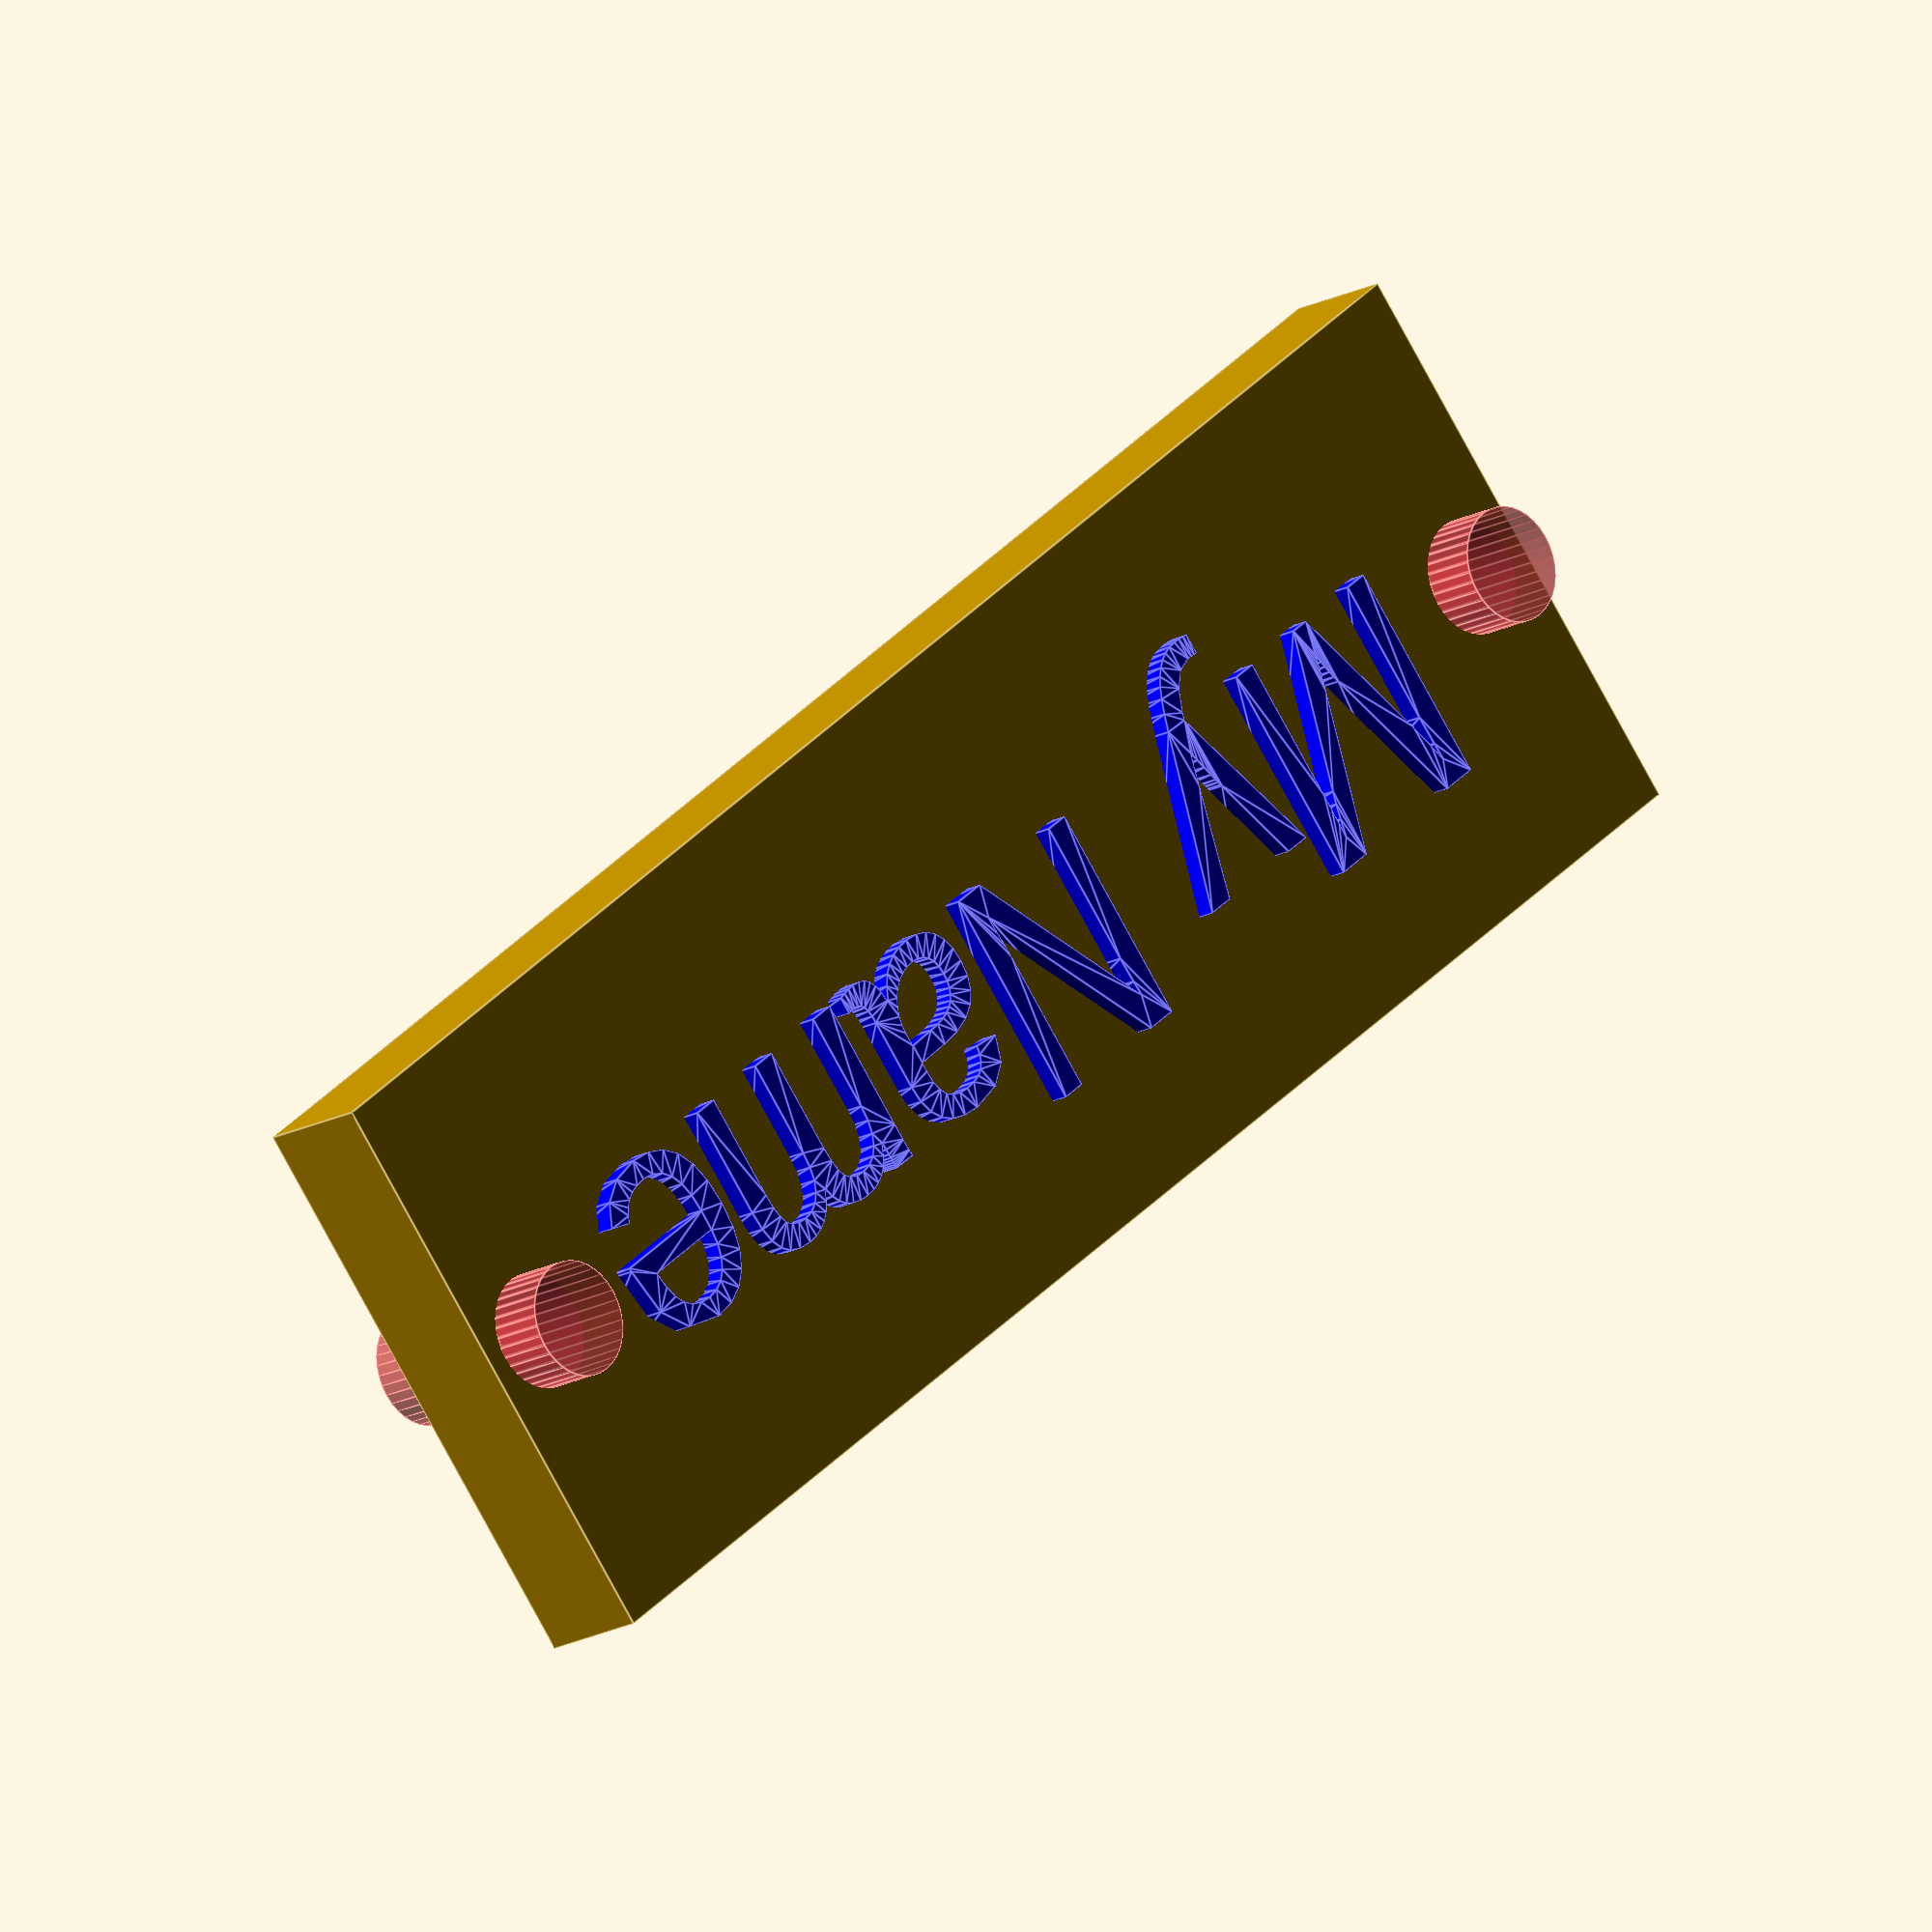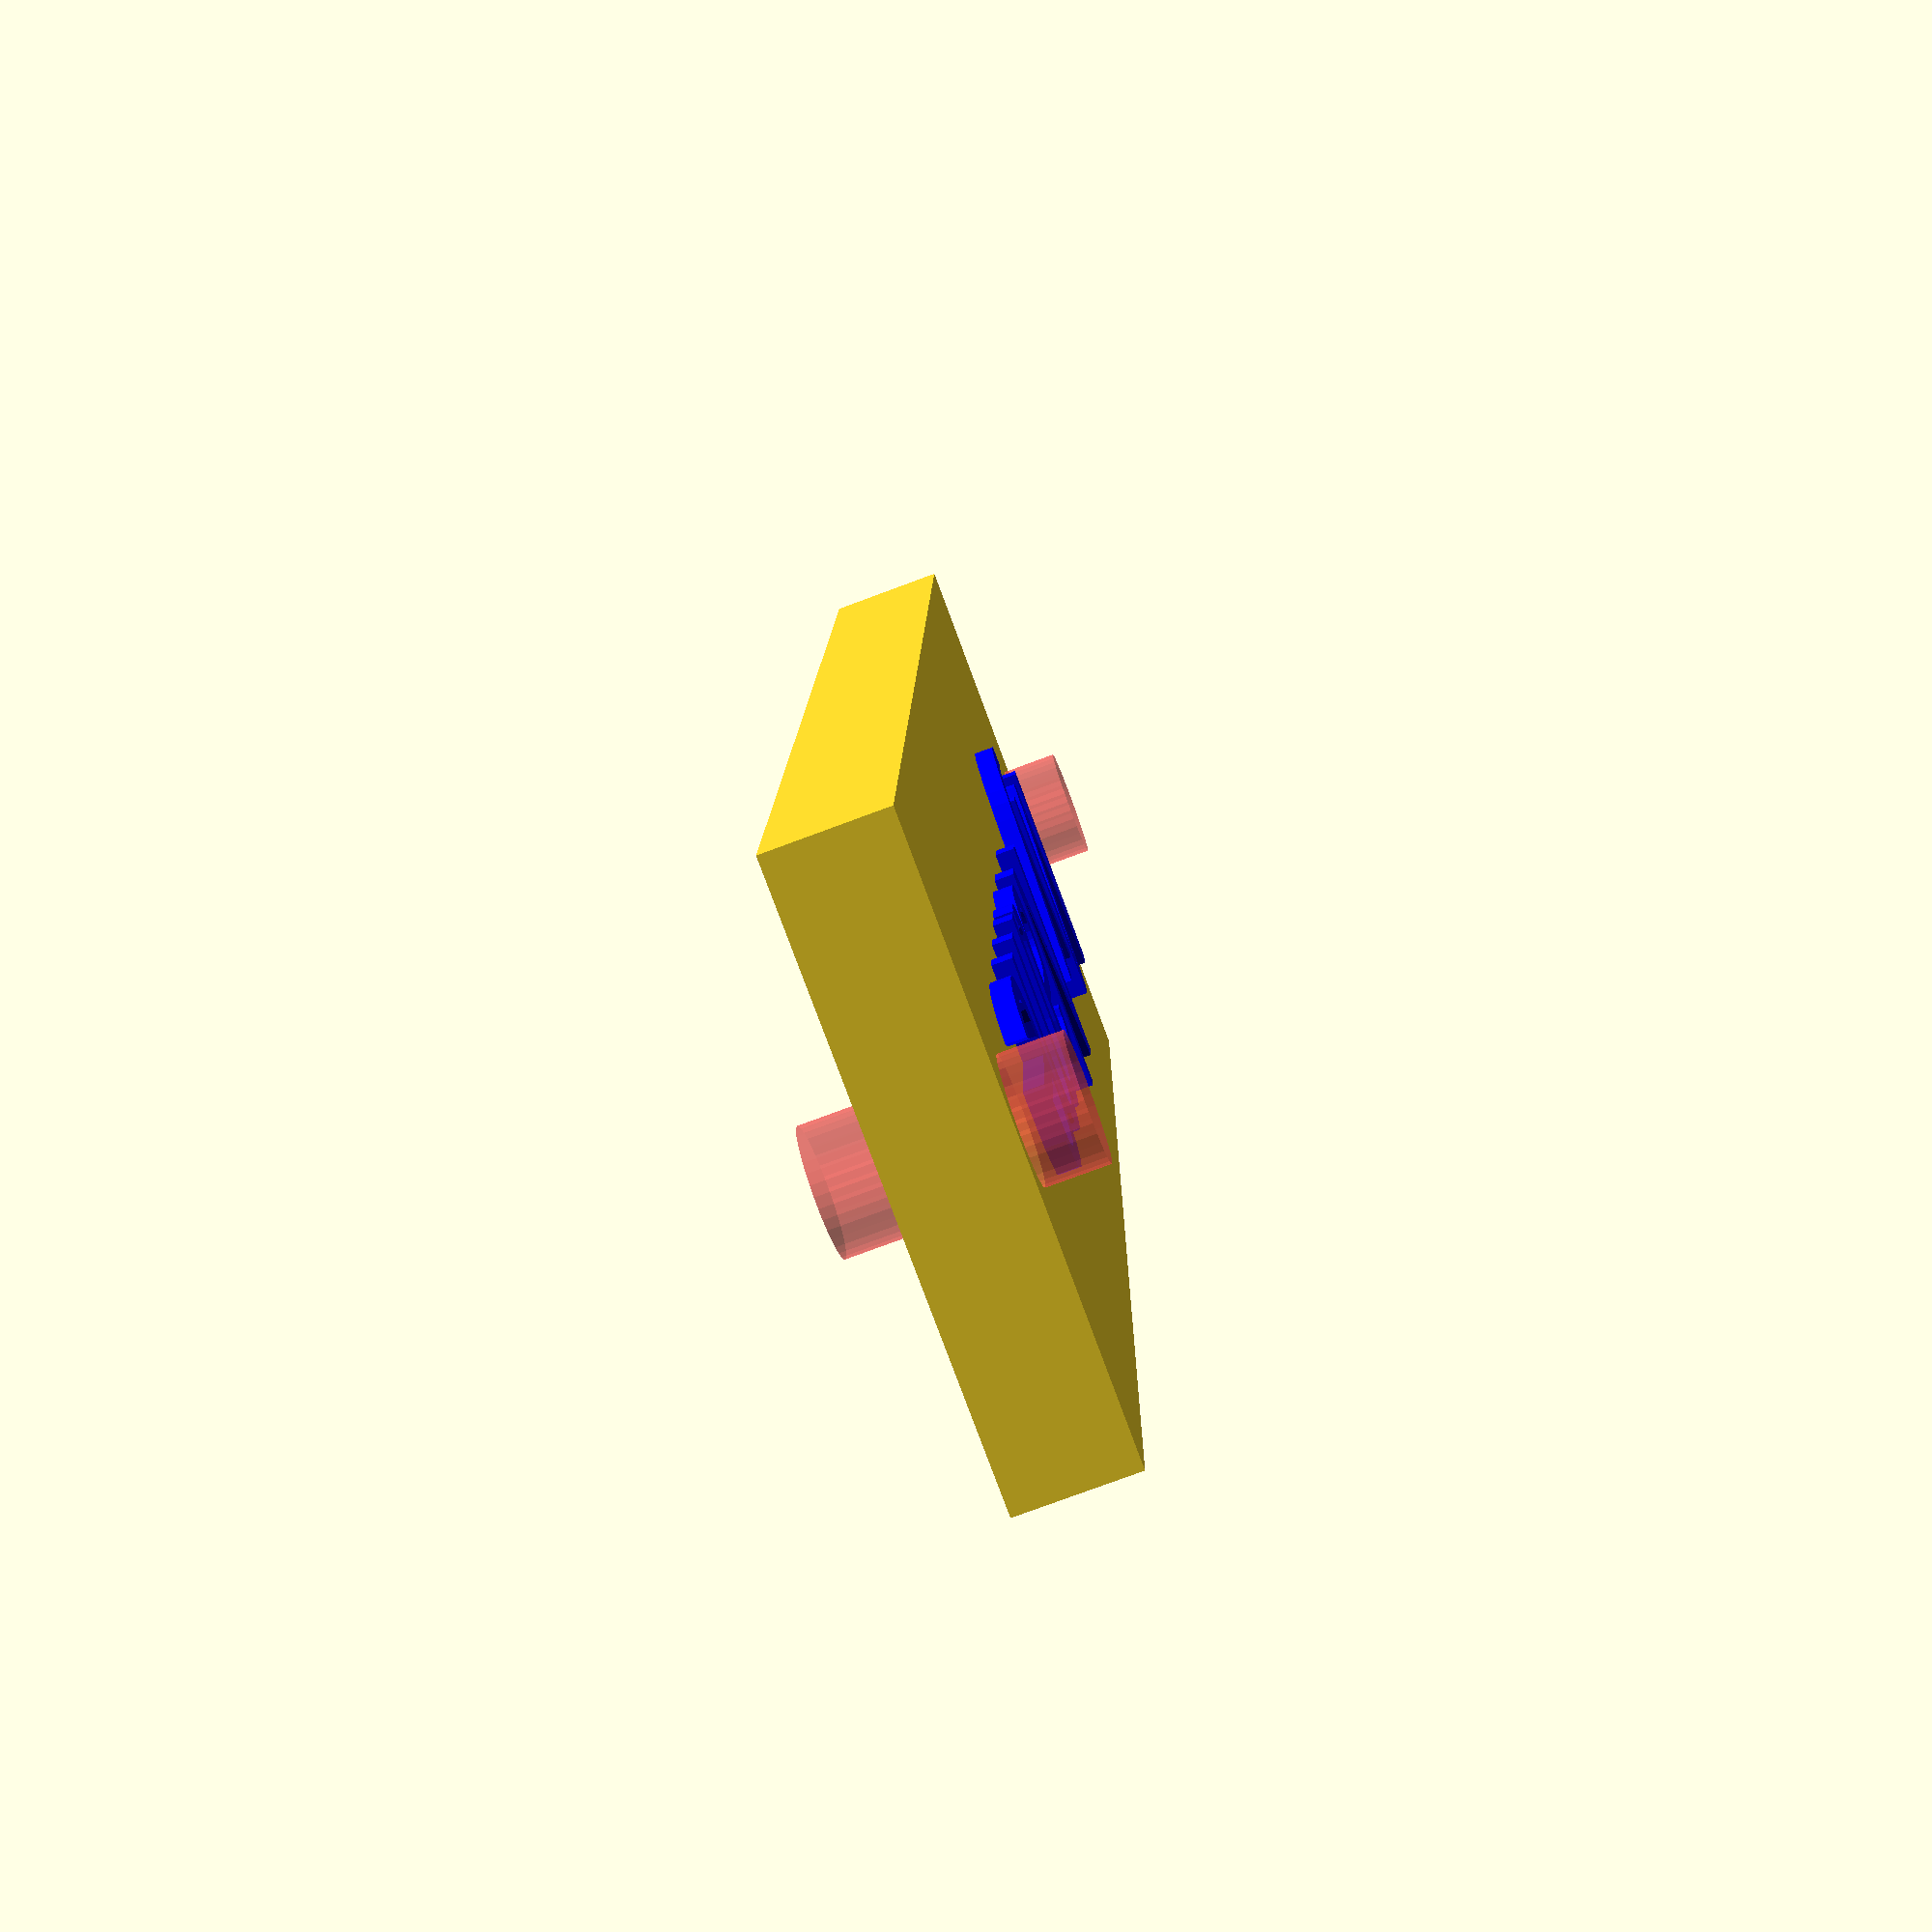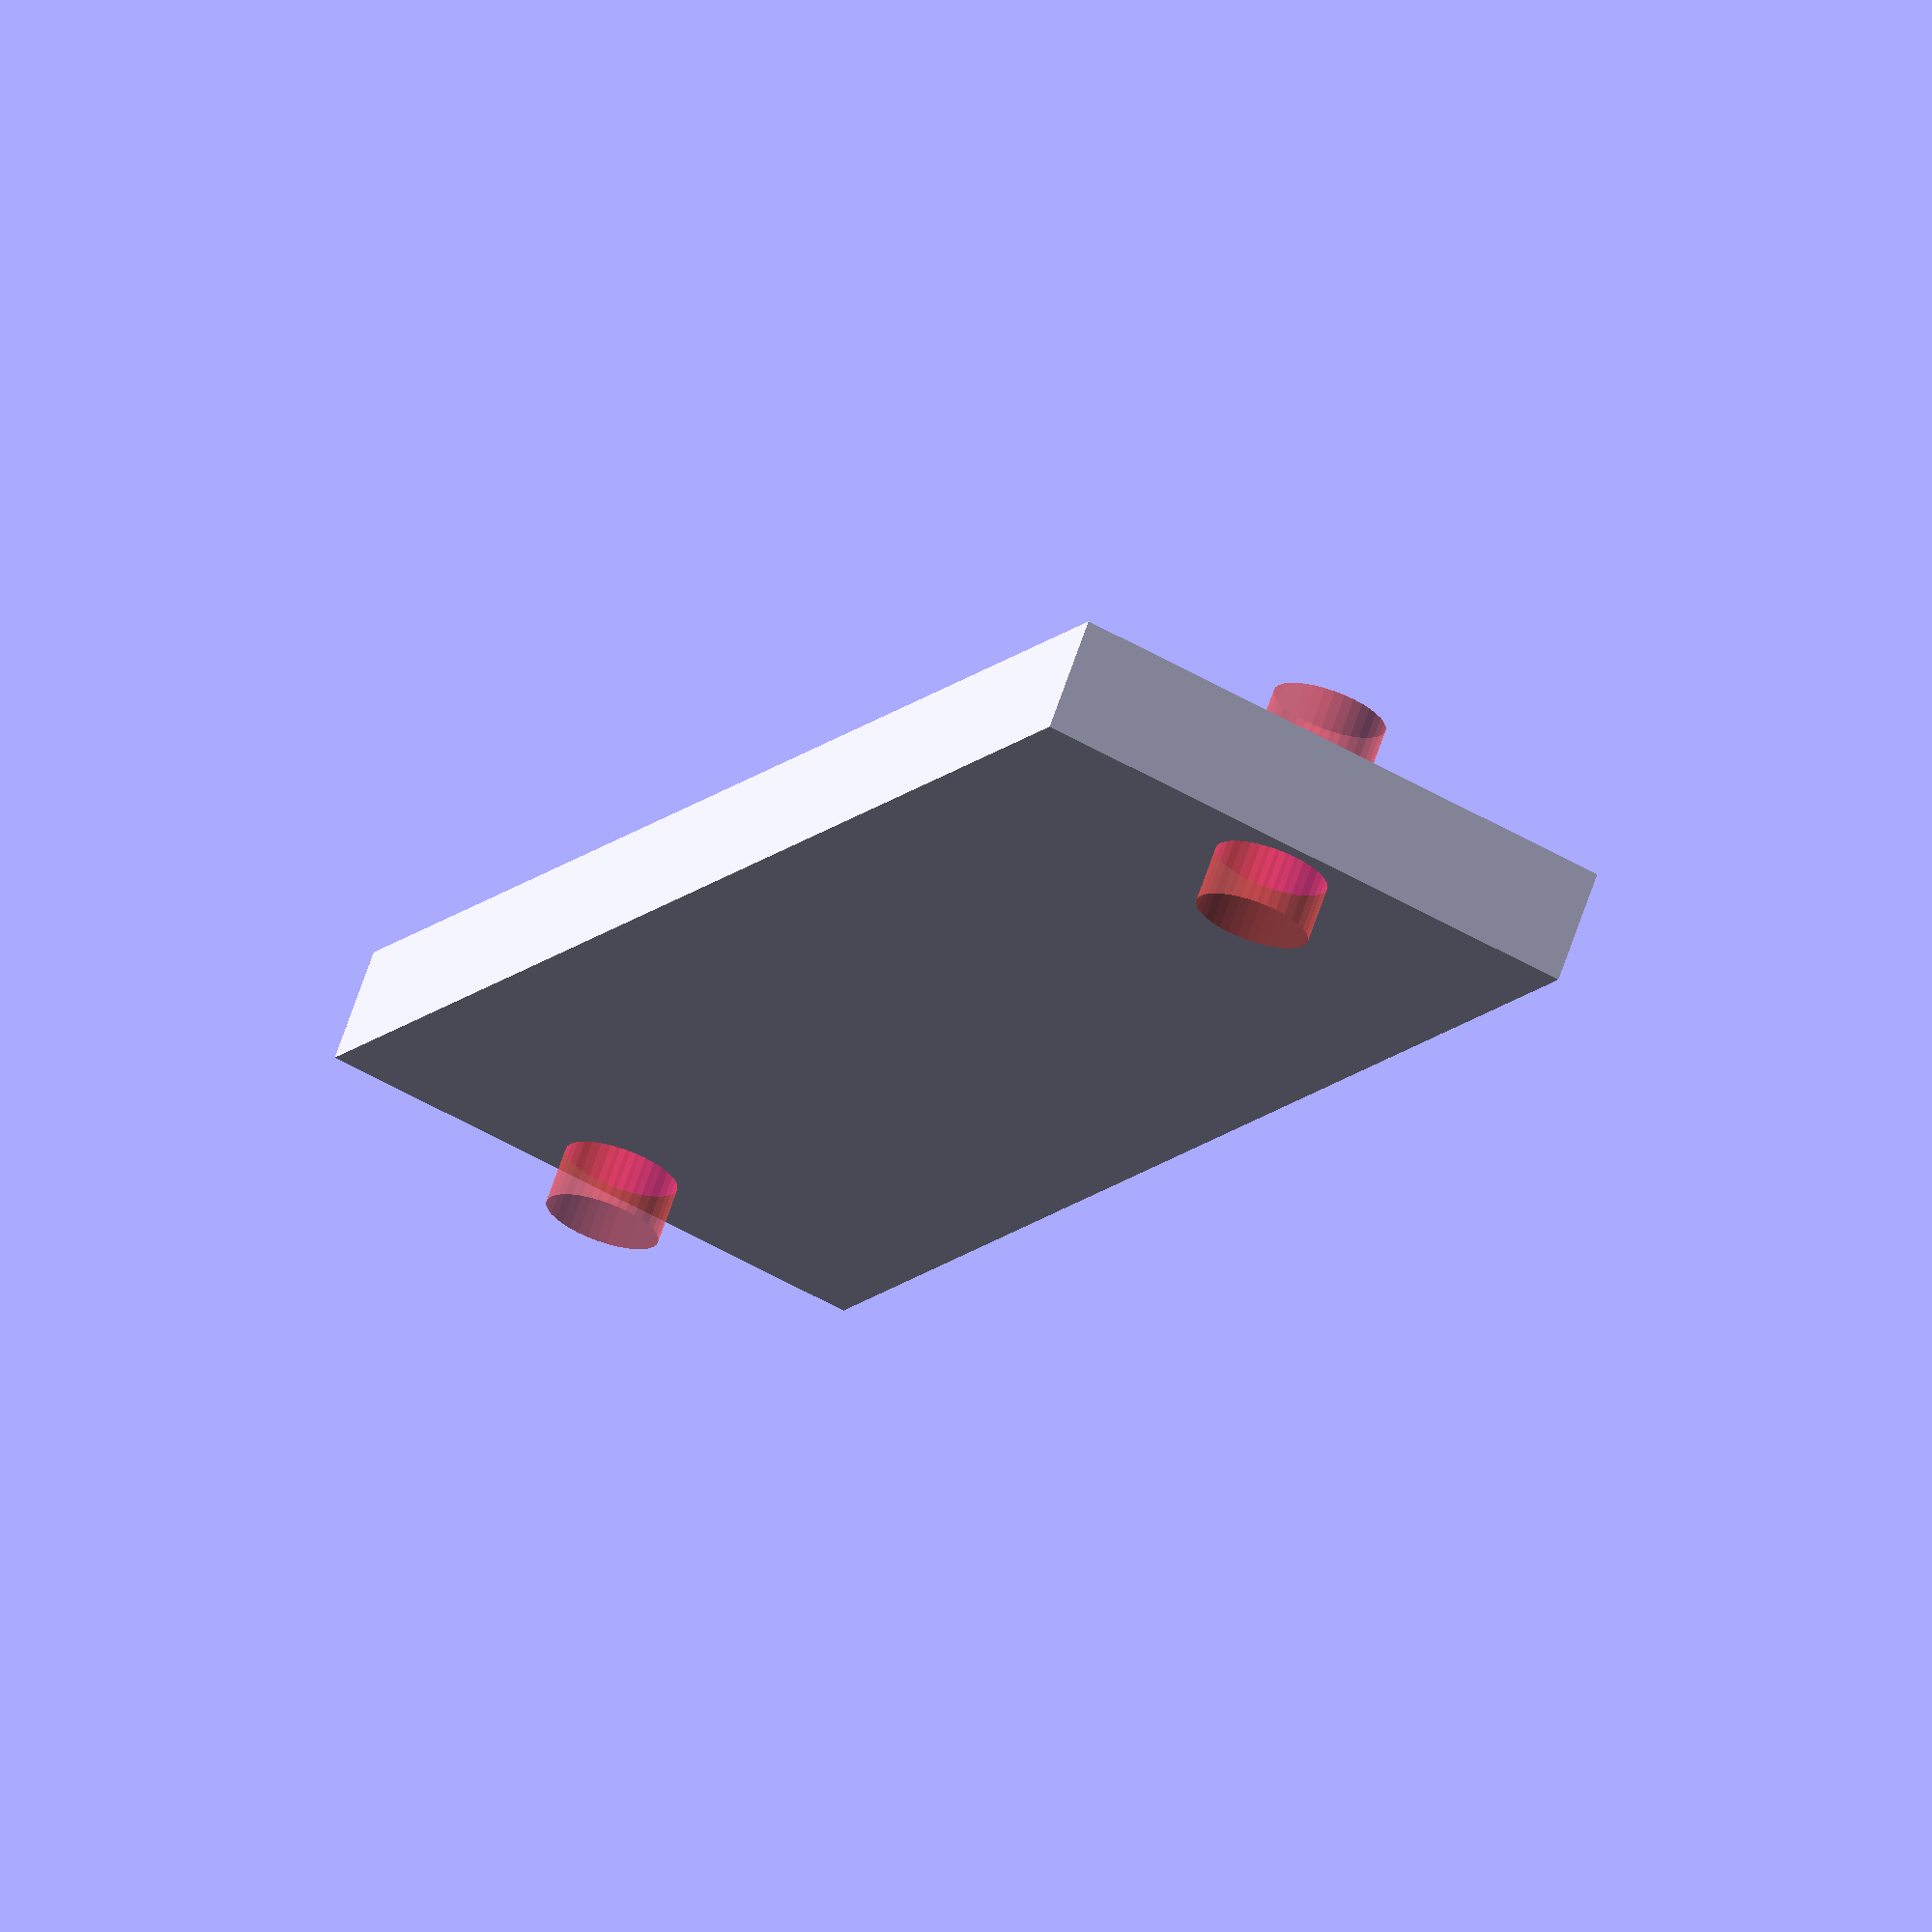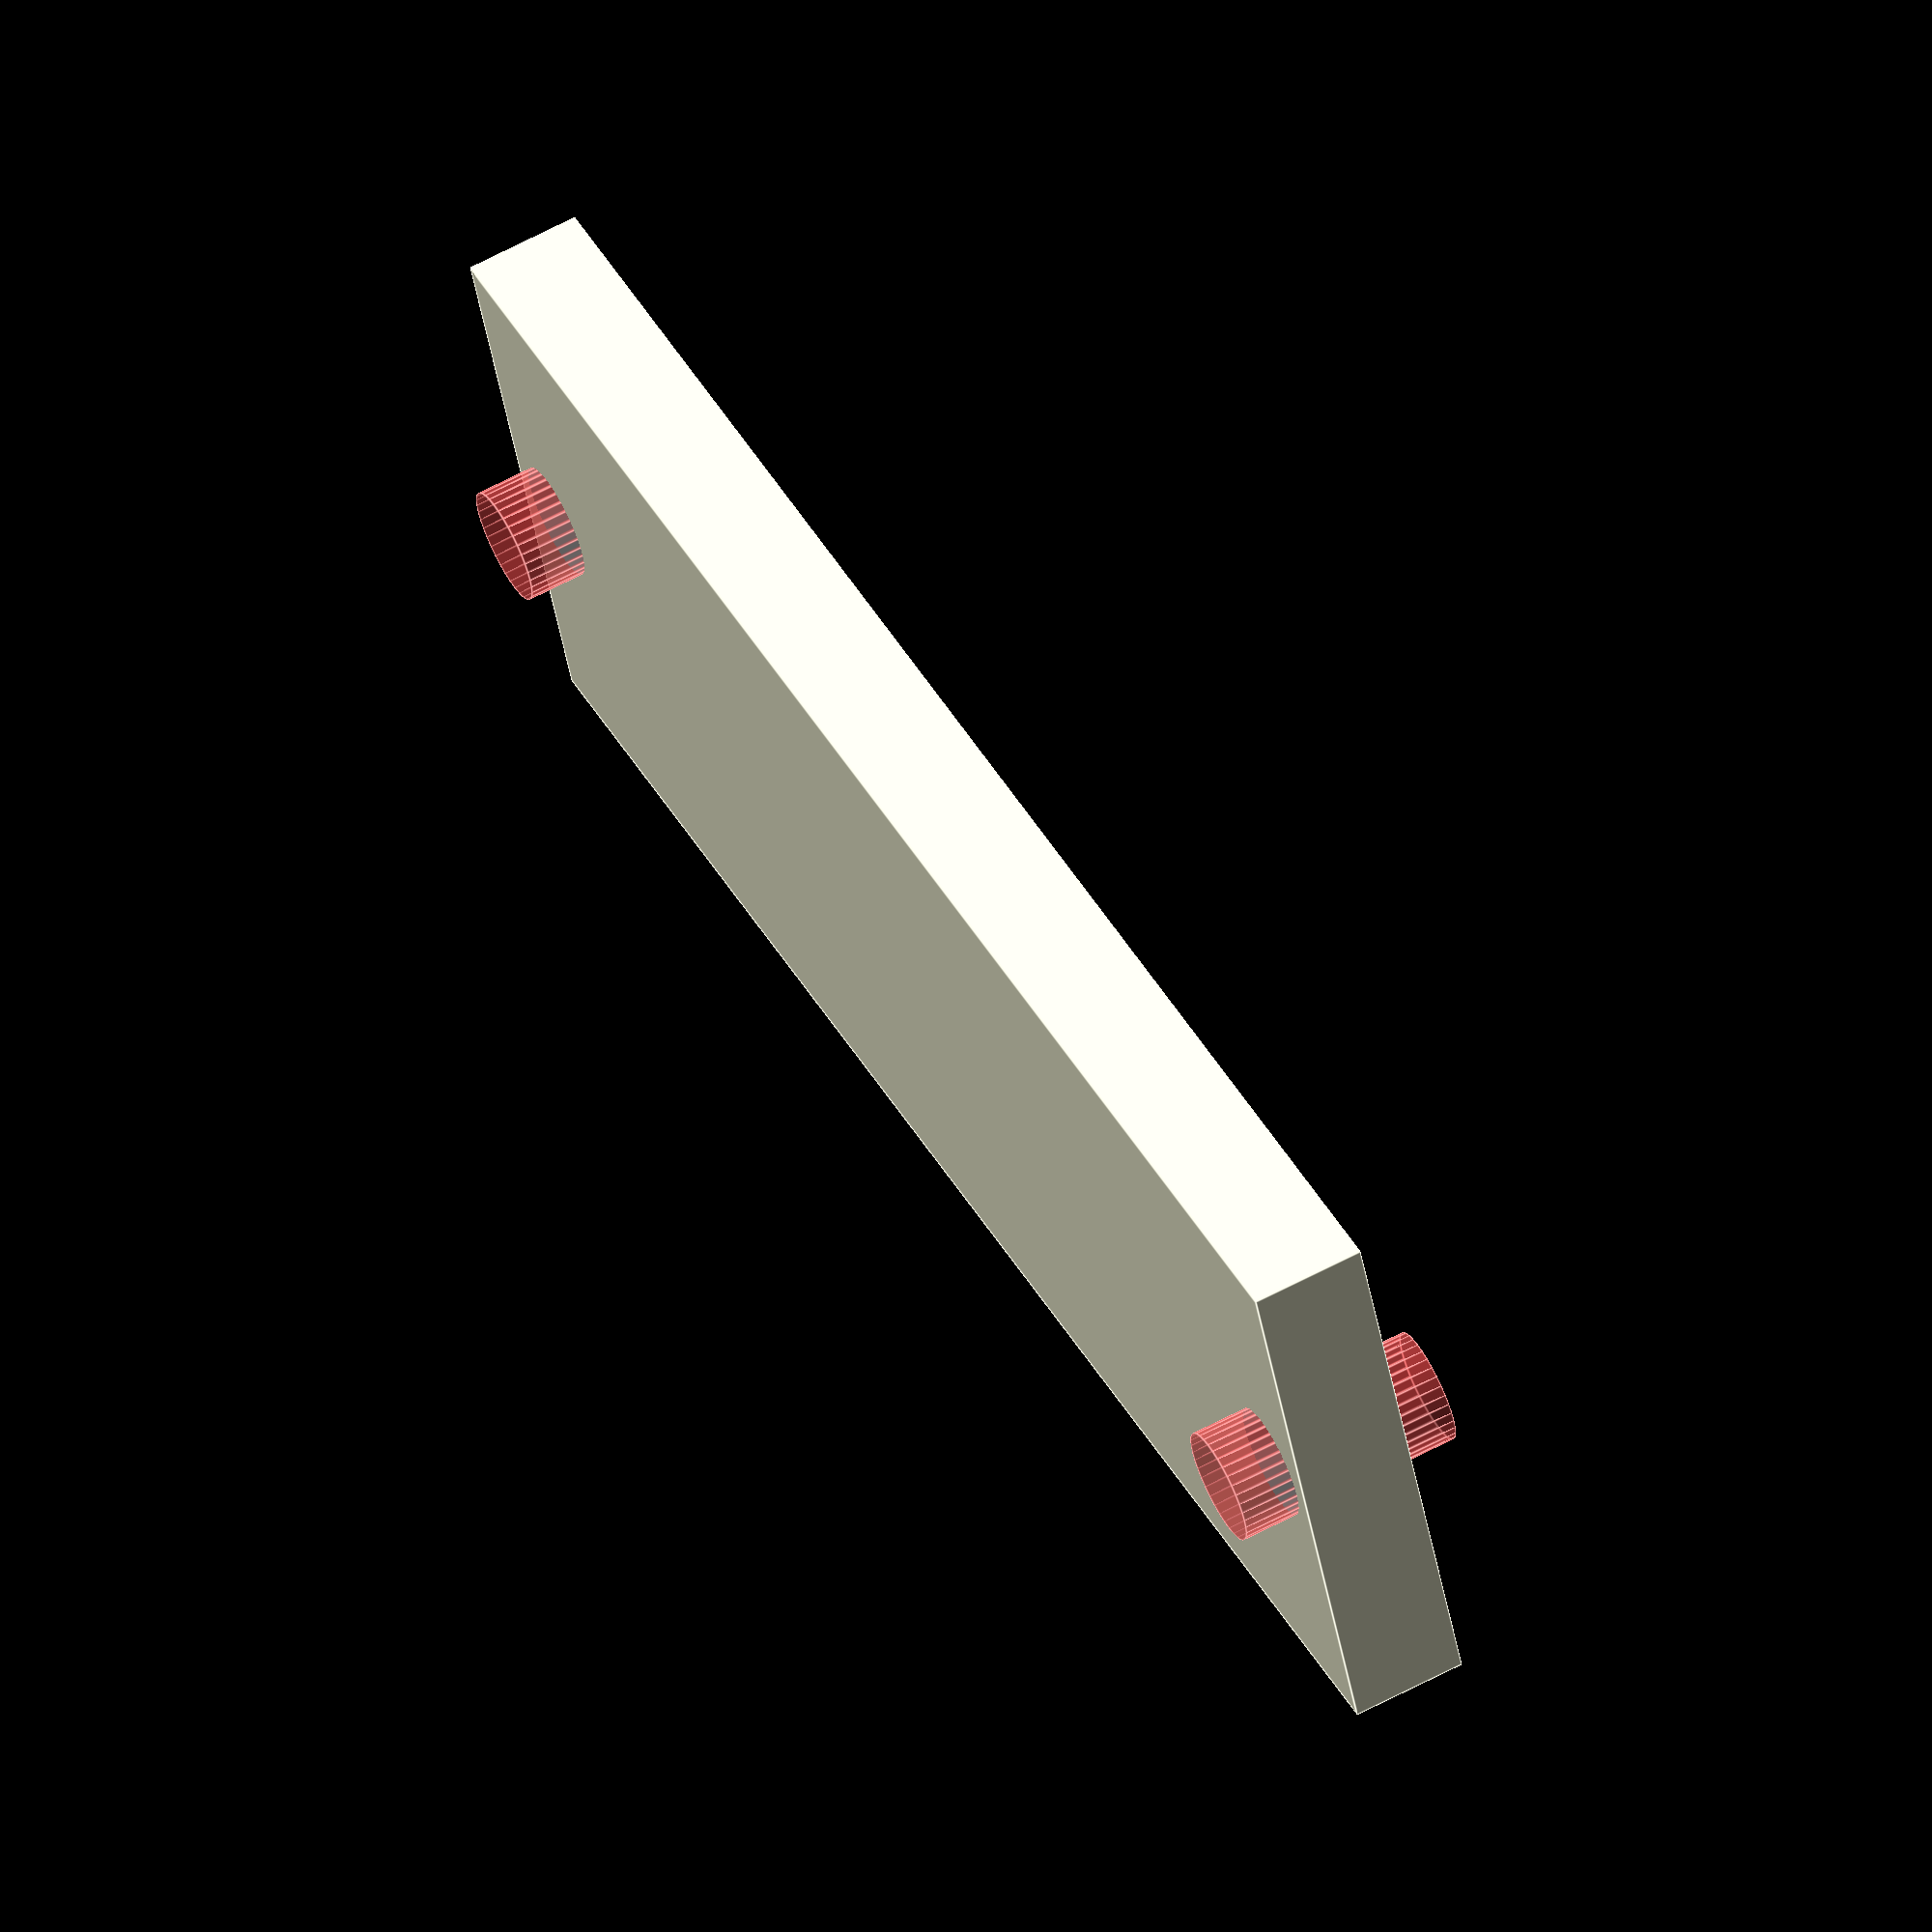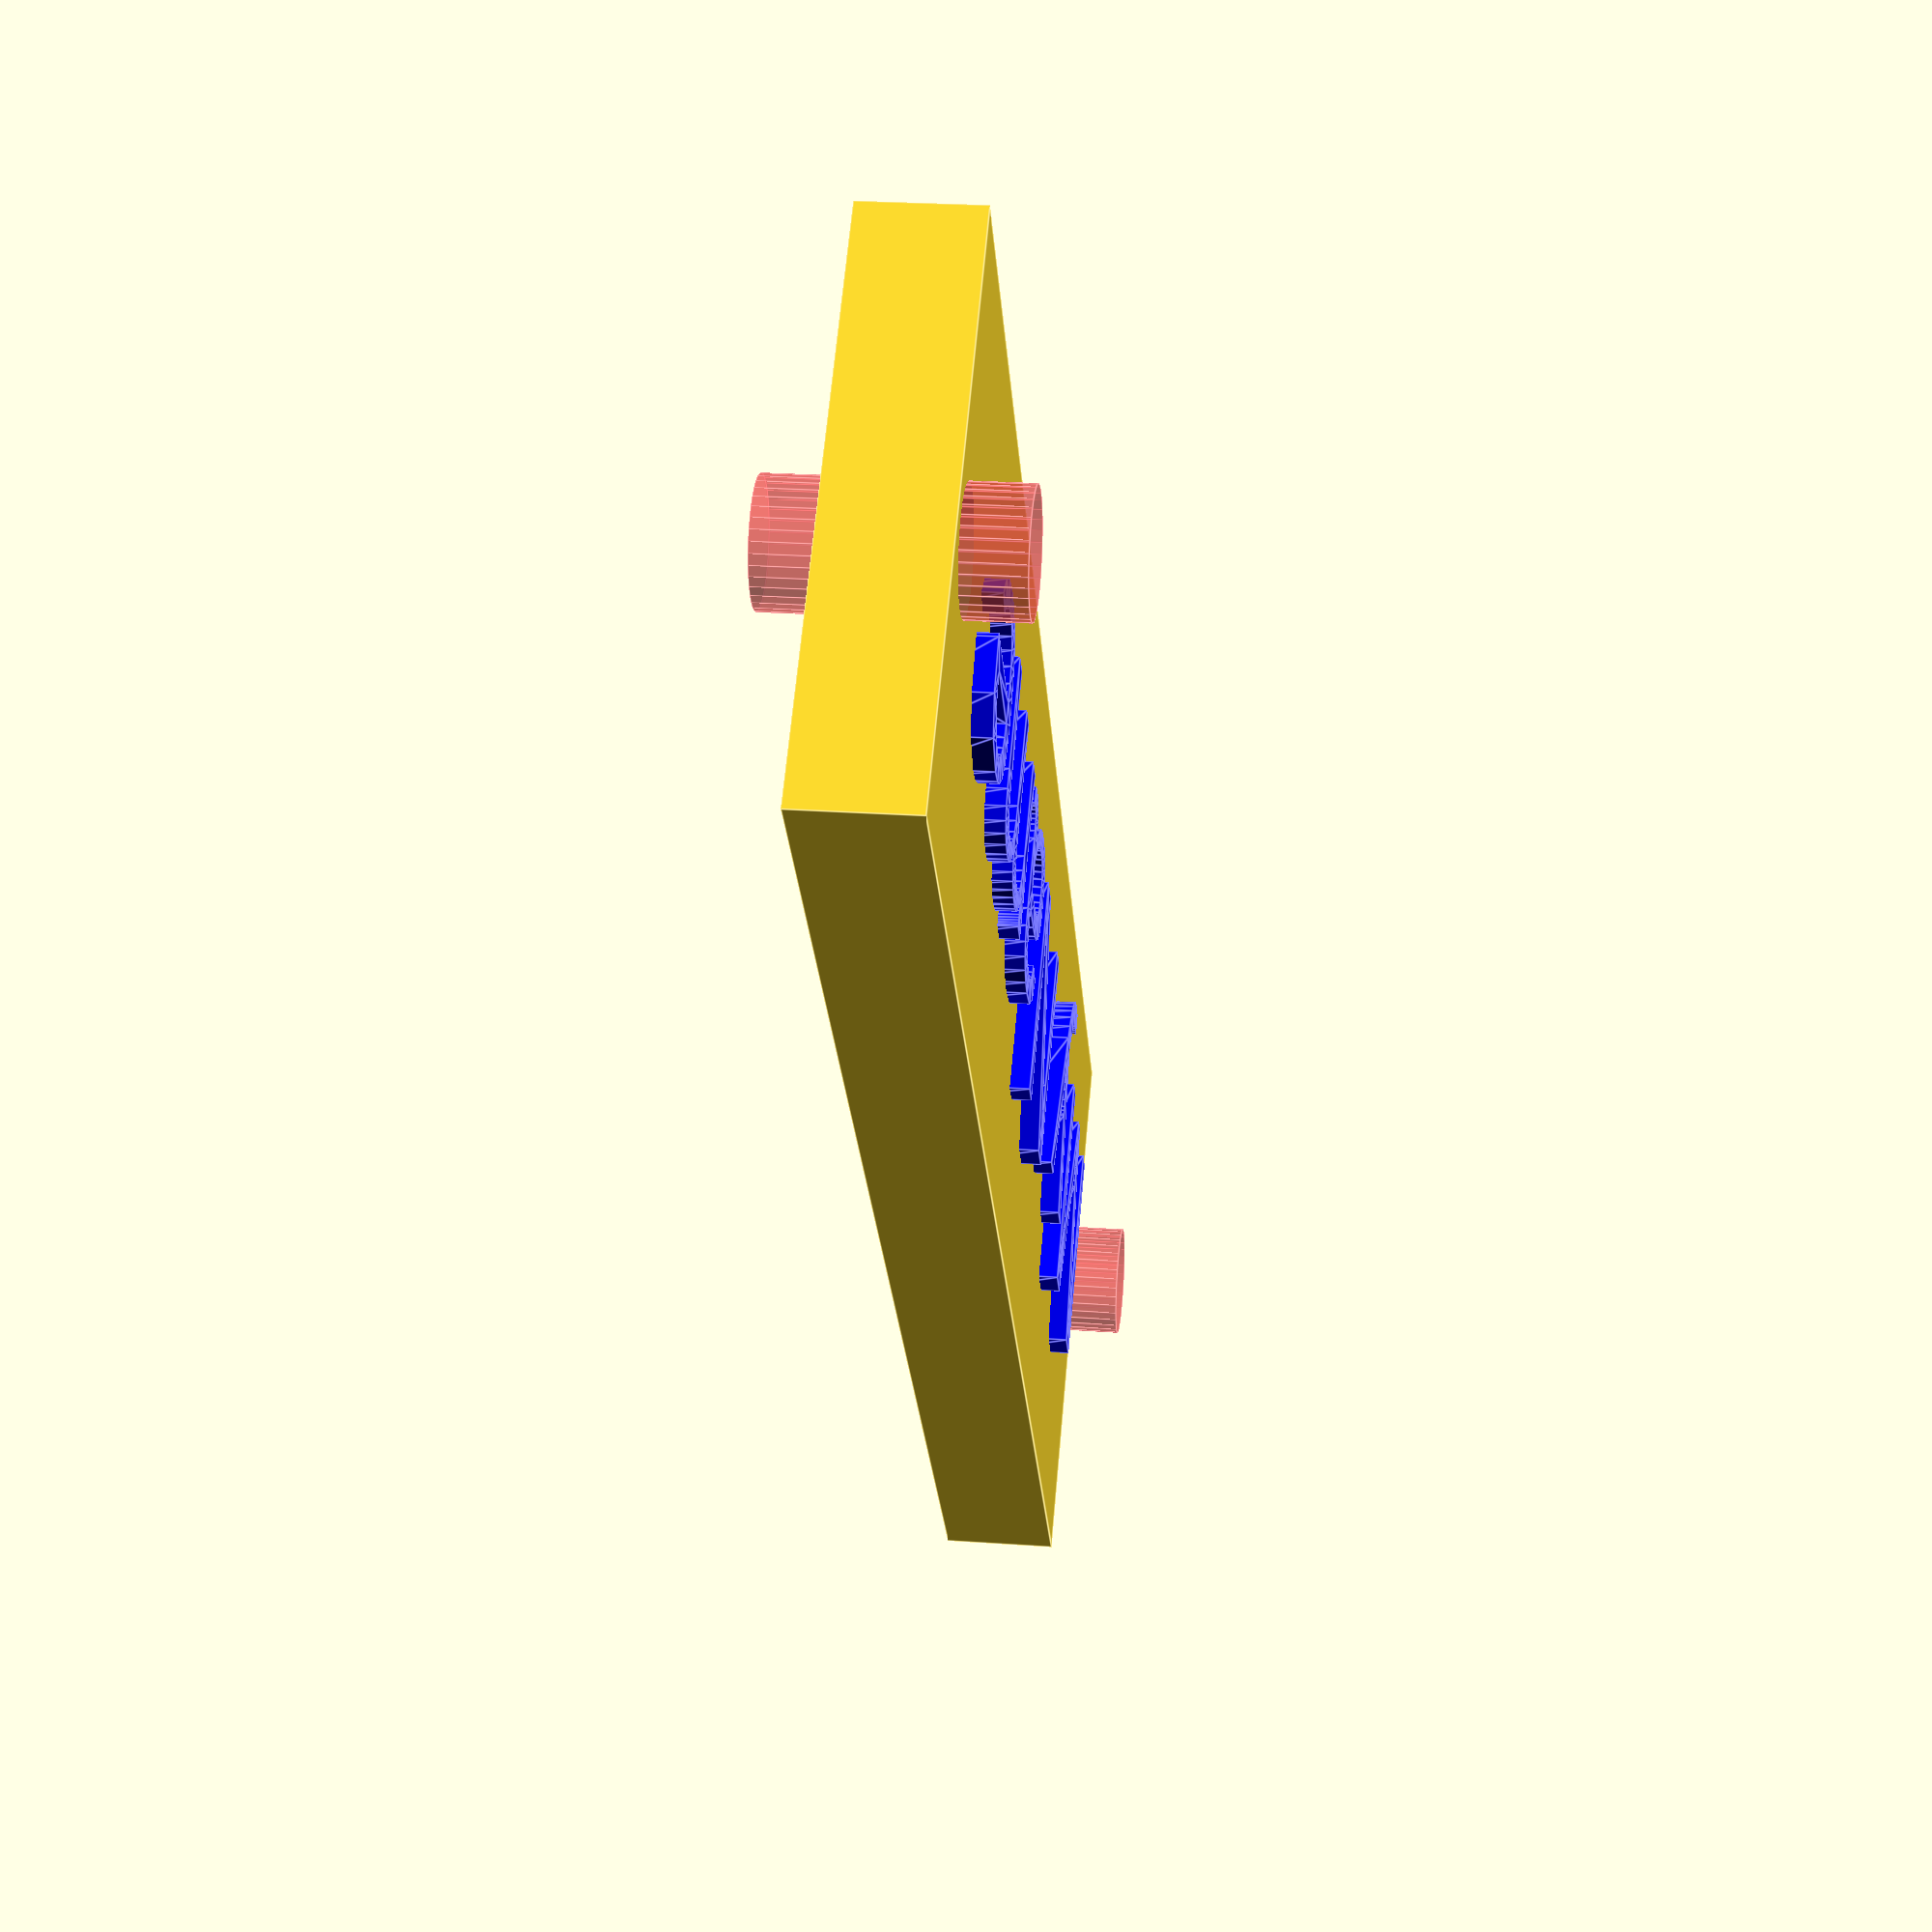
<openscad>
/* [Base] */
length=45;  //[5:100] 
width=15;   //[3:30] 
height=3;   //[3:5] 
holeRad=height/2; 

/* [text] */
textHeight=2;  //[2:4] 
textSize=6;   //[4:25] 
myColor="blue";
myFont="Liberation Sans"; //[Liberation Mono, Liberation Sans, Liberation Serif] Font
textstr="My Name"; //what would you like to say?

module base() {
   cube([length, width, height], center=true);
  
}



makeTag();
module makeTag() {
    difference() { 
union() {

base();

textExtrude();
}
    holes();
}
}

module holes() {
   translate([-length/2.2,0,0])
    #cylinder(r=holeRad, h=2*height, $fn=36, center=true);
    translate([length/2.2,0,0])
    #cylinder(r=holeRad, h=2*height, $fn=36, center=true);
}


module textExtrude() {
  color(myColor)
        linear_extrude(height=textHeight)
    text(textstr, halign="center", valign="center", size=textSize,font=myFont);  
}
</openscad>
<views>
elev=196.4 azim=320.5 roll=221.8 proj=o view=edges
elev=257.5 azim=272.0 roll=249.6 proj=p view=wireframe
elev=110.4 azim=64.9 roll=340.9 proj=o view=wireframe
elev=296.0 azim=201.2 roll=241.8 proj=o view=edges
elev=335.1 azim=230.8 roll=276.6 proj=p view=edges
</views>
